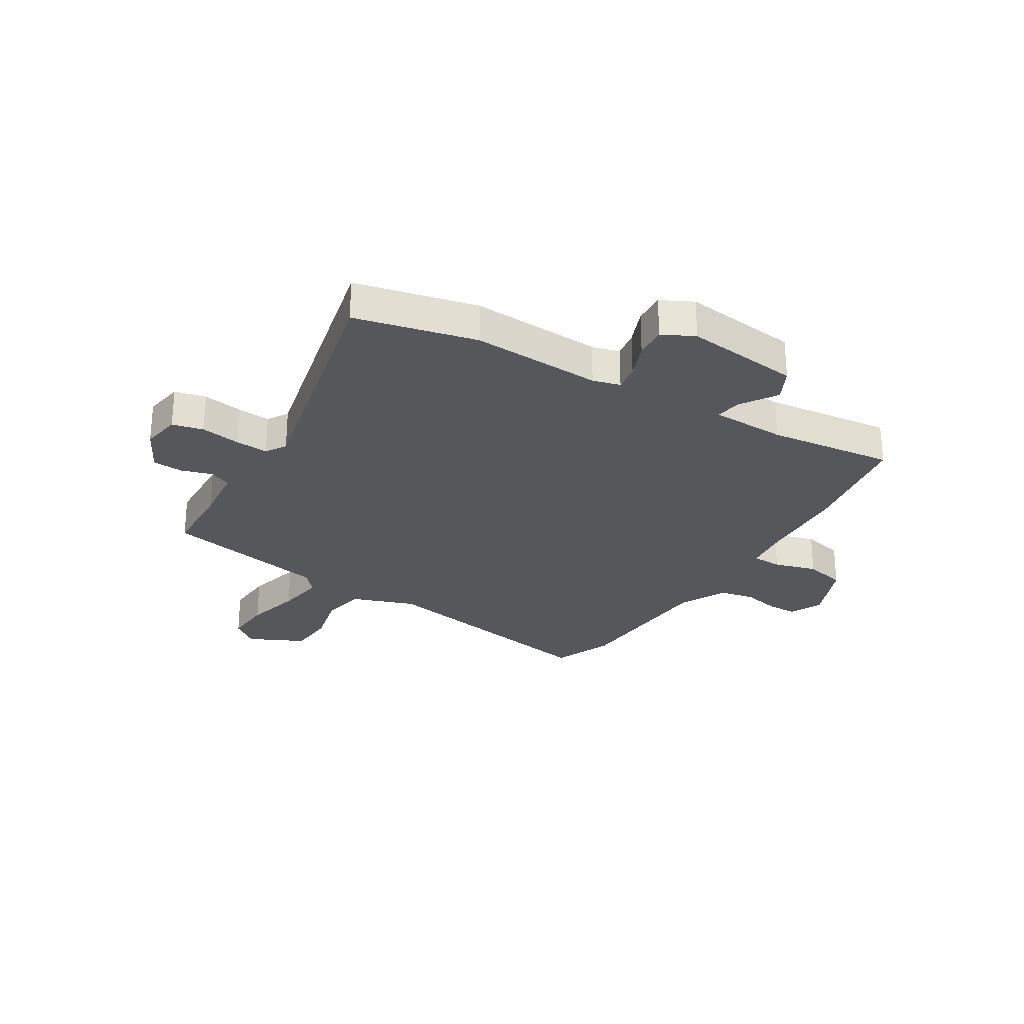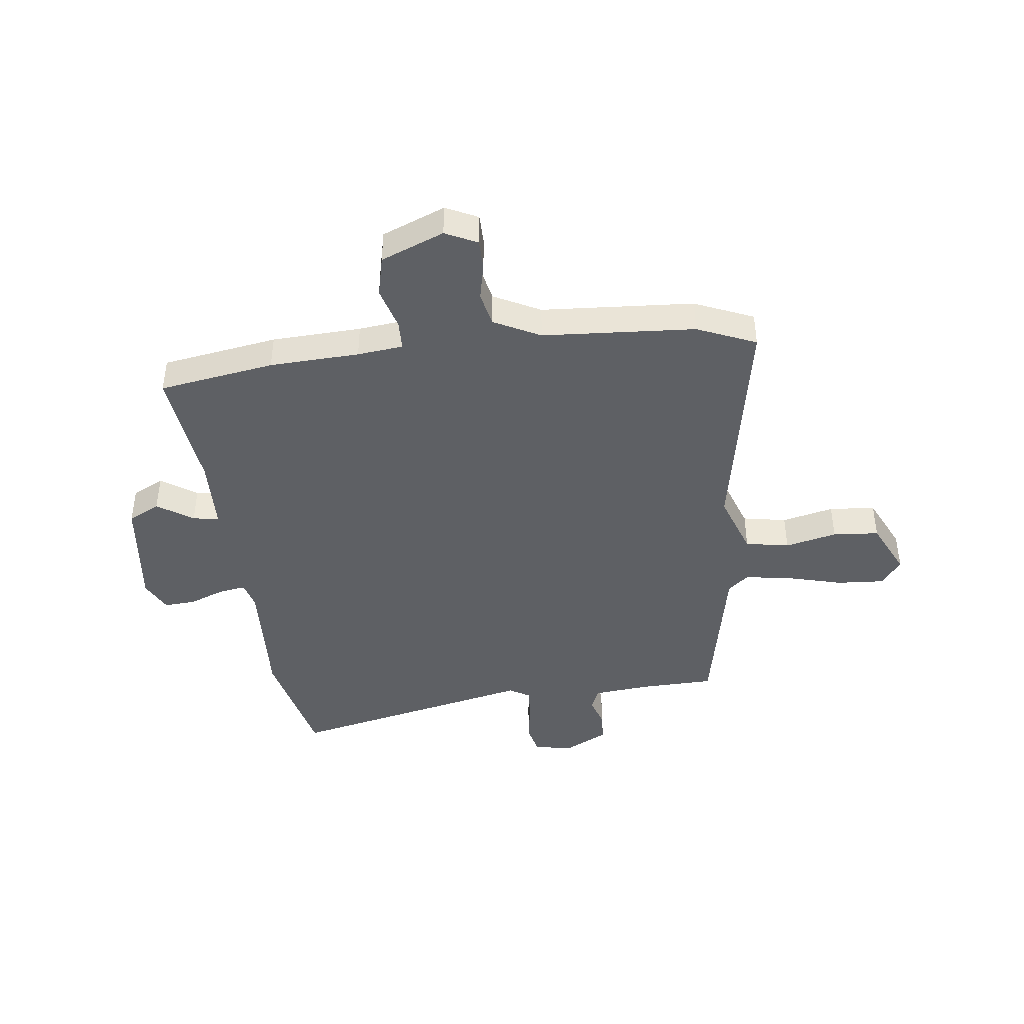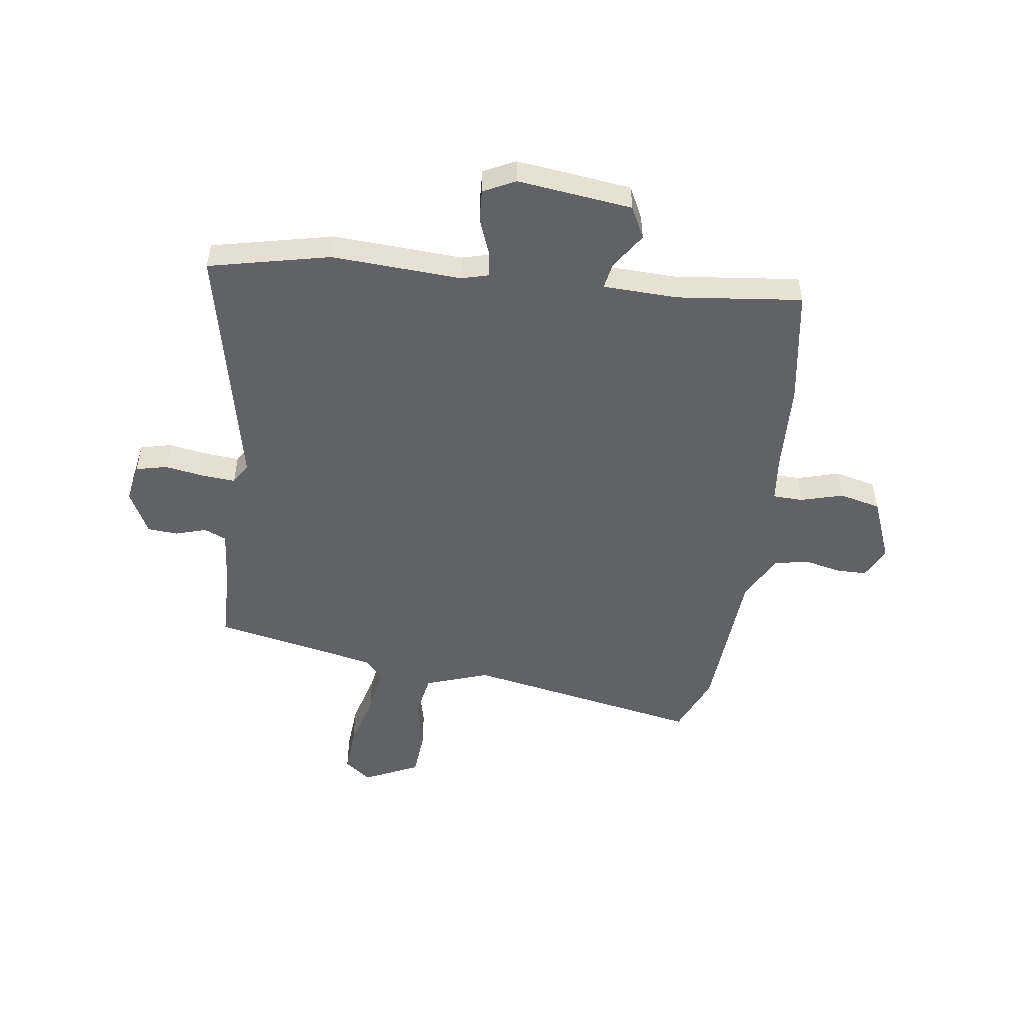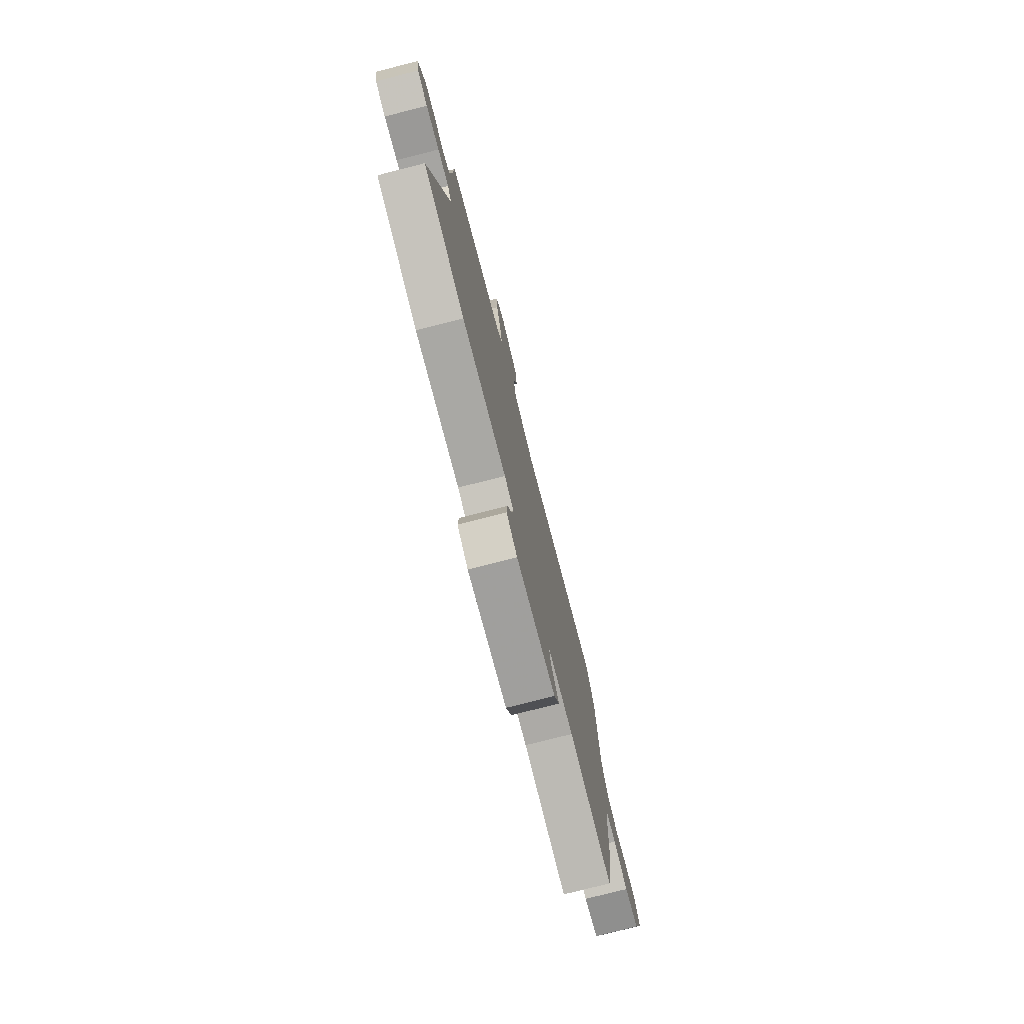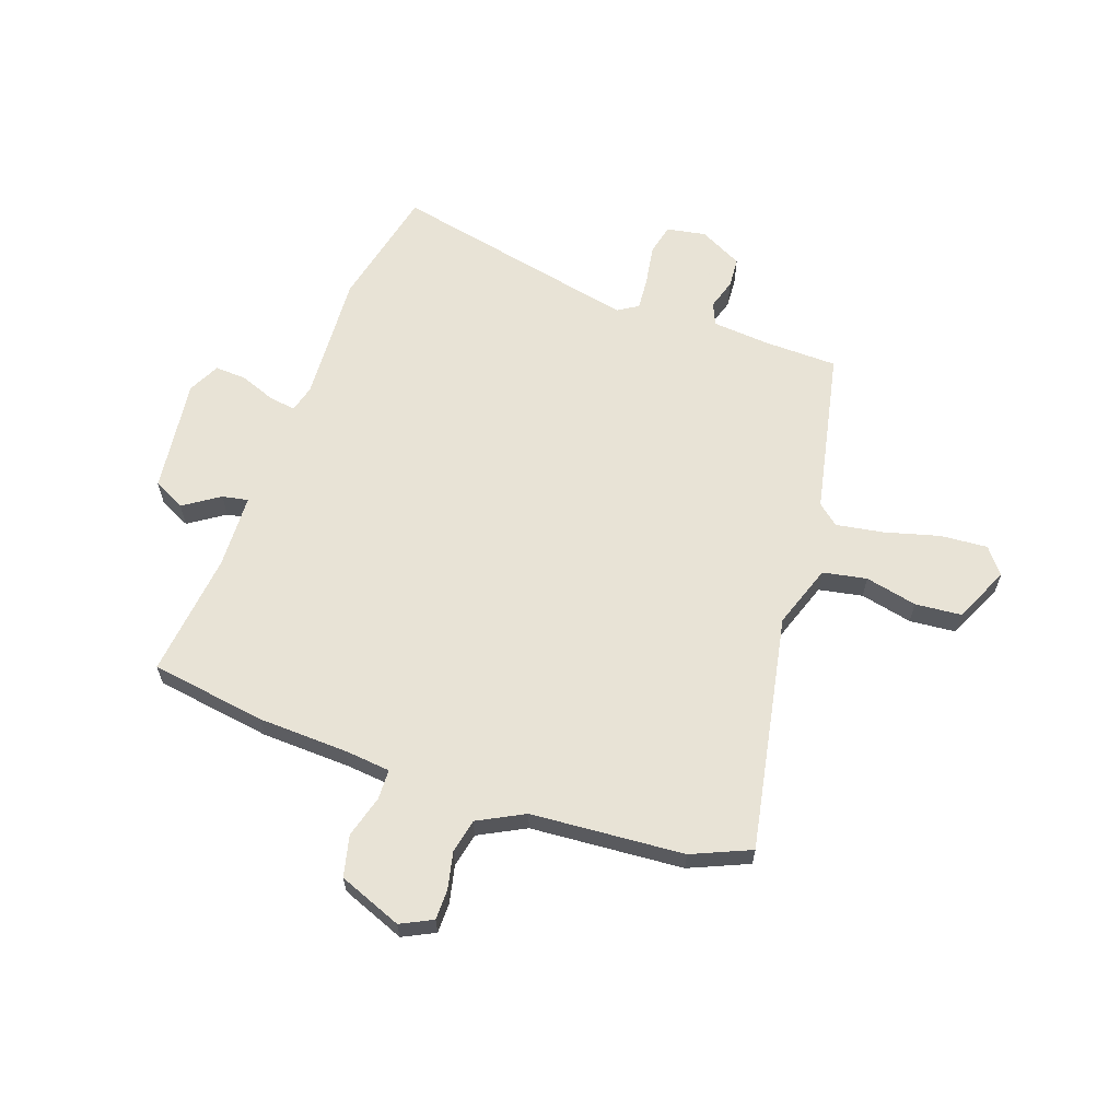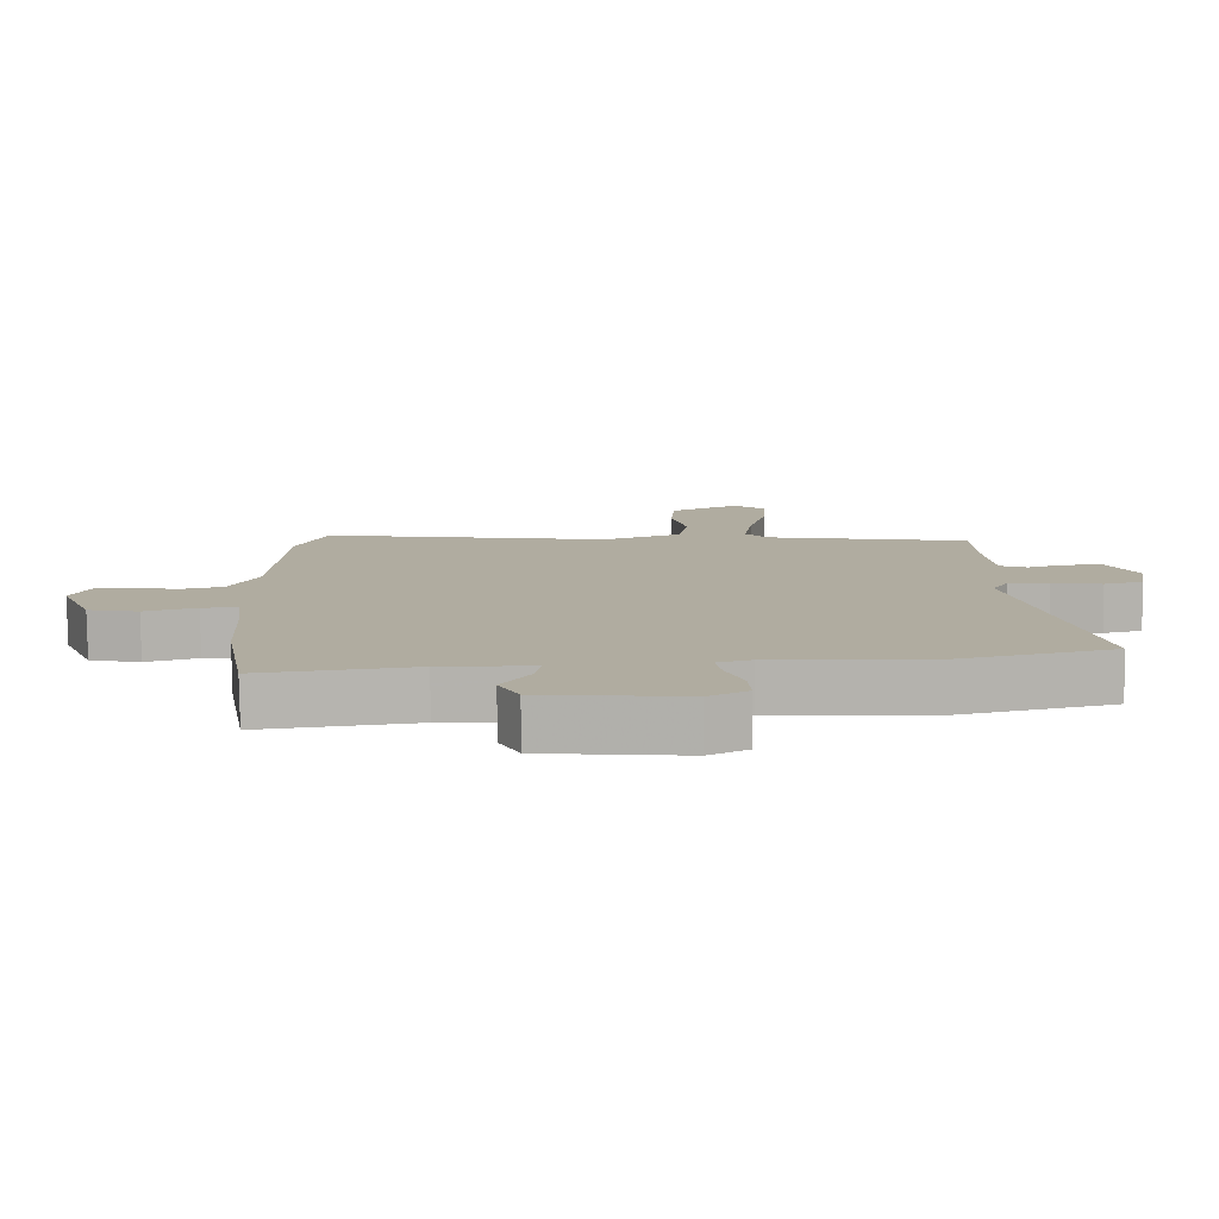
<metadata>
{"format":"obj","ext":"obj","renderer":"f3d","projection":"perspective","resolution":1024,"background":"white","views":[{"elev":-27.4,"azim":148.3,"up":"+Y"},{"elev":-42.8,"azim":-83.6,"up":"+Y"},{"elev":-50.6,"azim":171.4,"up":"+Y"},{"elev":-77.1,"azim":104.3,"up":"+Z"},{"elev":62.5,"azim":-71.5,"up":"+Y"},{"elev":-79.9,"azim":0.7,"up":"+Z"}]}
</metadata>
<code>
v -0.527 0.07 0.434
v -0.482 0.07 0.543
v -0.046 0.07 0.467
v 0.07 0.07 0.509
v 0.084 0.07 0.59
v 0.061 0.07 0.685
v 0.067 0.07 0.77
v 0.168 0.07 0.819
v 0.217 0.07 0.782
v 0.212 0.07 0.695
v 0.186 0.07 0.593
v 0.173 0.07 0.506
v 0.206 0.07 0.468
v 0.51 0.07 0.41
v 0.515 0.07 0.274
v 0.526 0.07 0.169
v 0.567 0.07 0.152
v 0.623 0.07 0.17
v 0.679 0.07 0.167
v 0.721 0.07 0.088
v 0.709 0.07 0.016
v 0.652 0.07 0.002
v 0.579 0.07 0.013
v 0.518 0.07 0.017
v 0.495 0.07 -0.021
v 0.6 0.07 -0.476
v 0.378 0.07 -0.529
v 0.139 0.07 -0.519
v 0.089 0.07 -0.533
v 0.097 0.07 -0.582
v 0.123 0.07 -0.647
v 0.127 0.07 -0.705
v 0.069 0.07 -0.735
v -0.143 0.07 -0.712
v -0.173 0.07 -0.654
v -0.13 0.07 -0.588
v -0.122 0.07 -0.54
v -0.259 0.07 -0.537
v -0.489 0.07 -0.566
v -0.525 0.07 -0.353
v -0.534 0.07 -0.188
v -0.544 0.07 -0.104
v -0.599 0.07 -0.103
v -0.677 0.07 -0.126
v -0.753 0.07 -0.109
v -0.801 0.07 0.007
v -0.773 0.07 0.066
v -0.717 0.07 0.067
v -0.649 0.07 0.053
v -0.586 0.07 0.067
v -0.543 0.07 0.153
v -0.527 0 0.434
v -0.482 0 0.543
v -0.046 0 0.467
v 0.07 0 0.509
v 0.084 0 0.59
v 0.061 0 0.685
v 0.067 0 0.77
v 0.168 0 0.819
v 0.217 0 0.782
v 0.212 0 0.695
v 0.186 0 0.593
v 0.173 0 0.506
v 0.206 0 0.468
v 0.51 0 0.41
v 0.515 0 0.274
v 0.526 0 0.169
v 0.567 0 0.152
v 0.623 0 0.17
v 0.679 0 0.167
v 0.721 0 0.088
v 0.709 0 0.016
v 0.652 0 0.002
v 0.579 0 0.013
v 0.518 0 0.017
v 0.495 0 -0.021
v 0.6 0 -0.476
v 0.378 0 -0.529
v 0.139 0 -0.519
v 0.089 0 -0.533
v 0.097 0 -0.582
v 0.123 0 -0.647
v 0.127 0 -0.705
v 0.069 0 -0.735
v -0.143 0 -0.712
v -0.173 0 -0.654
v -0.13 0 -0.588
v -0.122 0 -0.54
v -0.259 0 -0.537
v -0.489 0 -0.566
v -0.525 0 -0.353
v -0.534 0 -0.188
v -0.544 0 -0.104
v -0.599 0 -0.103
v -0.677 0 -0.126
v -0.753 0 -0.109
v -0.801 0 0.007
v -0.773 0 0.066
v -0.717 0 0.067
v -0.649 0 0.053
v -0.586 0 0.067
v -0.543 0 0.153
f 46 47 48 49
f 46 49 50
f 43 44 45 46
f 42 43 46 50
f 38 39 40 41
f 37 38 41 42
f 33 34 35 36
f 33 36 37
f 30 31 32 33
f 29 30 33 37
f 28 29 37 42
f 25 26 27 28
f 24 25 28 42
f 20 21 22 23
f 20 23 24
f 17 18 19 20
f 16 17 20 24
f 15 16 24 42
f 13 14 15 42
f 8 9 10 11
f 8 11 12
f 5 6 7 8
f 4 5 8 12
f 3 4 12 13
f 51 1 2 3
f 42 50 51
f 3 13 42 51
f 100 99 98 97
f 101 100 97
f 97 96 95 94
f 101 97 94 93
f 92 91 90 89
f 93 92 89 88
f 87 86 85 84
f 88 87 84
f 84 83 82 81
f 88 84 81 80
f 93 88 80 79
f 79 78 77 76
f 93 79 76 75
f 74 73 72 71
f 75 74 71
f 71 70 69 68
f 75 71 68 67
f 93 75 67 66
f 93 66 65 64
f 62 61 60 59
f 63 62 59
f 59 58 57 56
f 63 59 56 55
f 64 63 55 54
f 54 53 52 102
f 102 101 93
f 102 93 64 54
f 1 52 53 2
f 2 53 54 3
f 3 54 55 4
f 4 55 56 5
f 5 56 57 6
f 6 57 58 7
f 7 58 59 8
f 8 59 60 9
f 9 60 61 10
f 10 61 62 11
f 11 62 63 12
f 12 63 64 13
f 13 64 65 14
f 14 65 66 15
f 15 66 67 16
f 16 67 68 17
f 17 68 69 18
f 18 69 70 19
f 19 70 71 20
f 20 71 72 21
f 21 72 73 22
f 22 73 74 23
f 23 74 75 24
f 24 75 76 25
f 25 76 77 26
f 26 77 78 27
f 27 78 79 28
f 28 79 80 29
f 29 80 81 30
f 30 81 82 31
f 31 82 83 32
f 32 83 84 33
f 33 84 85 34
f 34 85 86 35
f 35 86 87 36
f 36 87 88 37
f 37 88 89 38
f 38 89 90 39
f 39 90 91 40
f 40 91 92 41
f 41 92 93 42
f 42 93 94 43
f 43 94 95 44
f 44 95 96 45
f 45 96 97 46
f 46 97 98 47
f 47 98 99 48
f 48 99 100 49
f 49 100 101 50
f 50 101 102 51
f 51 102 52 1

</code>
